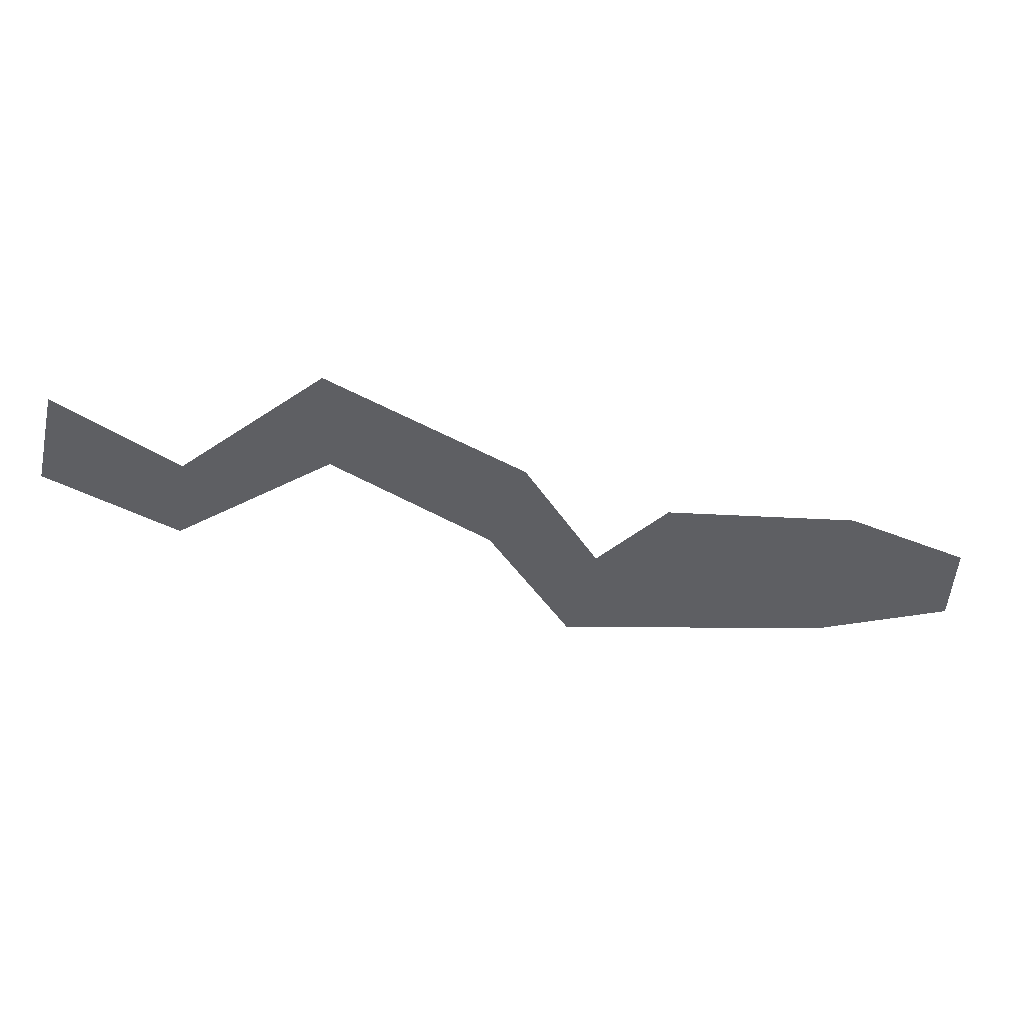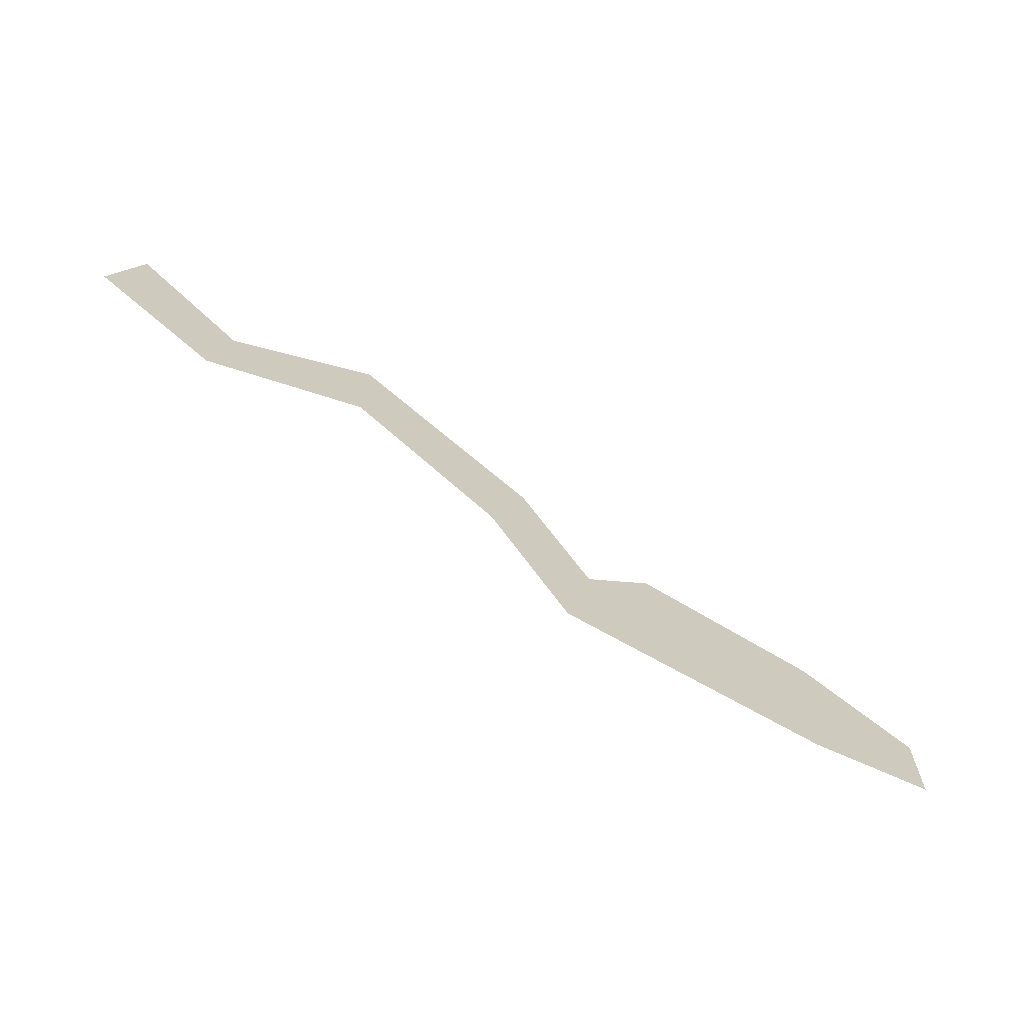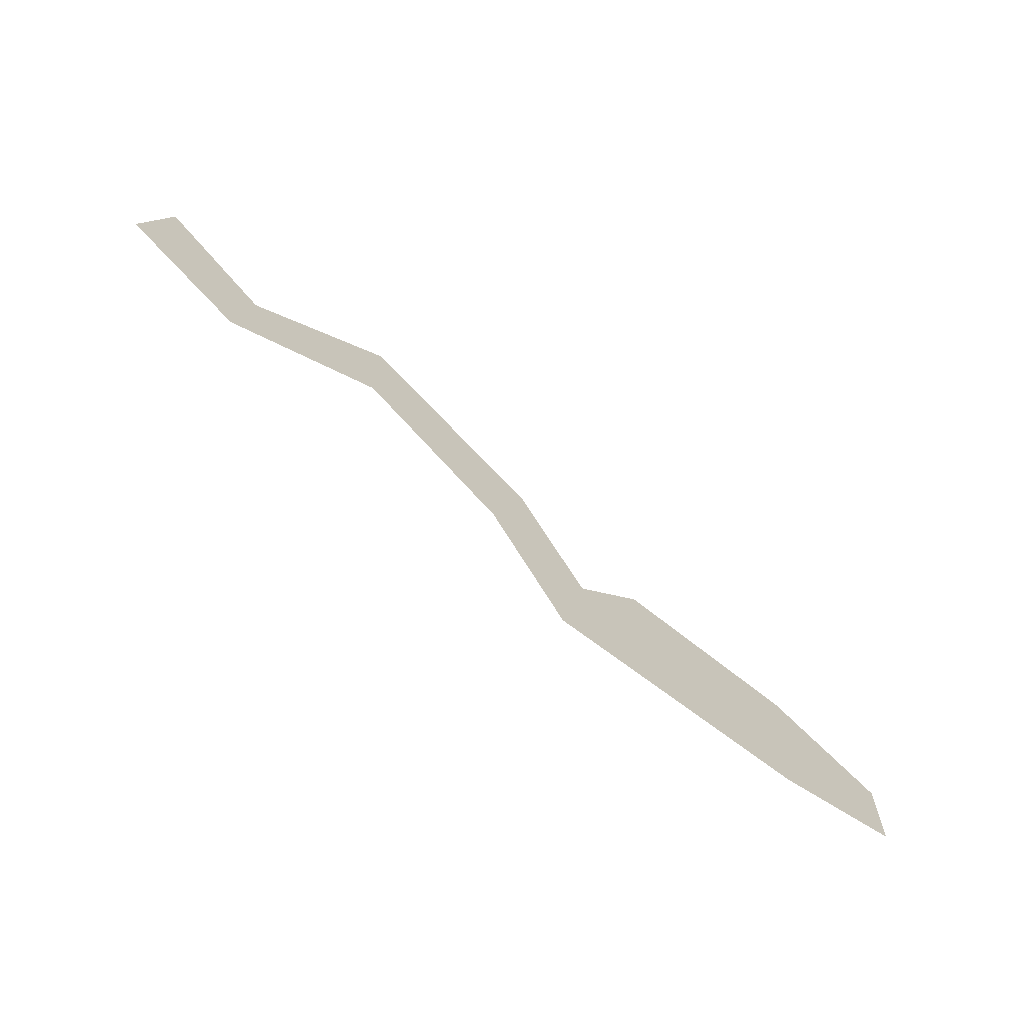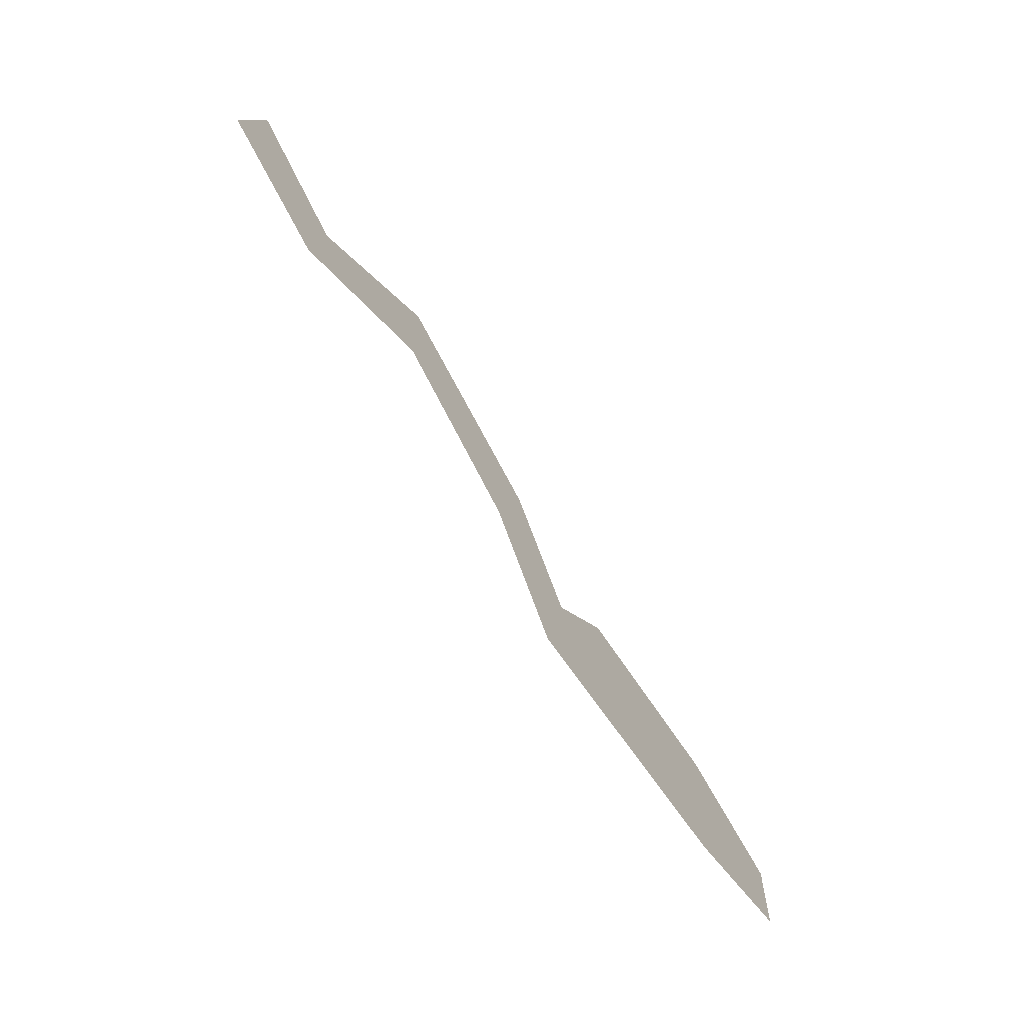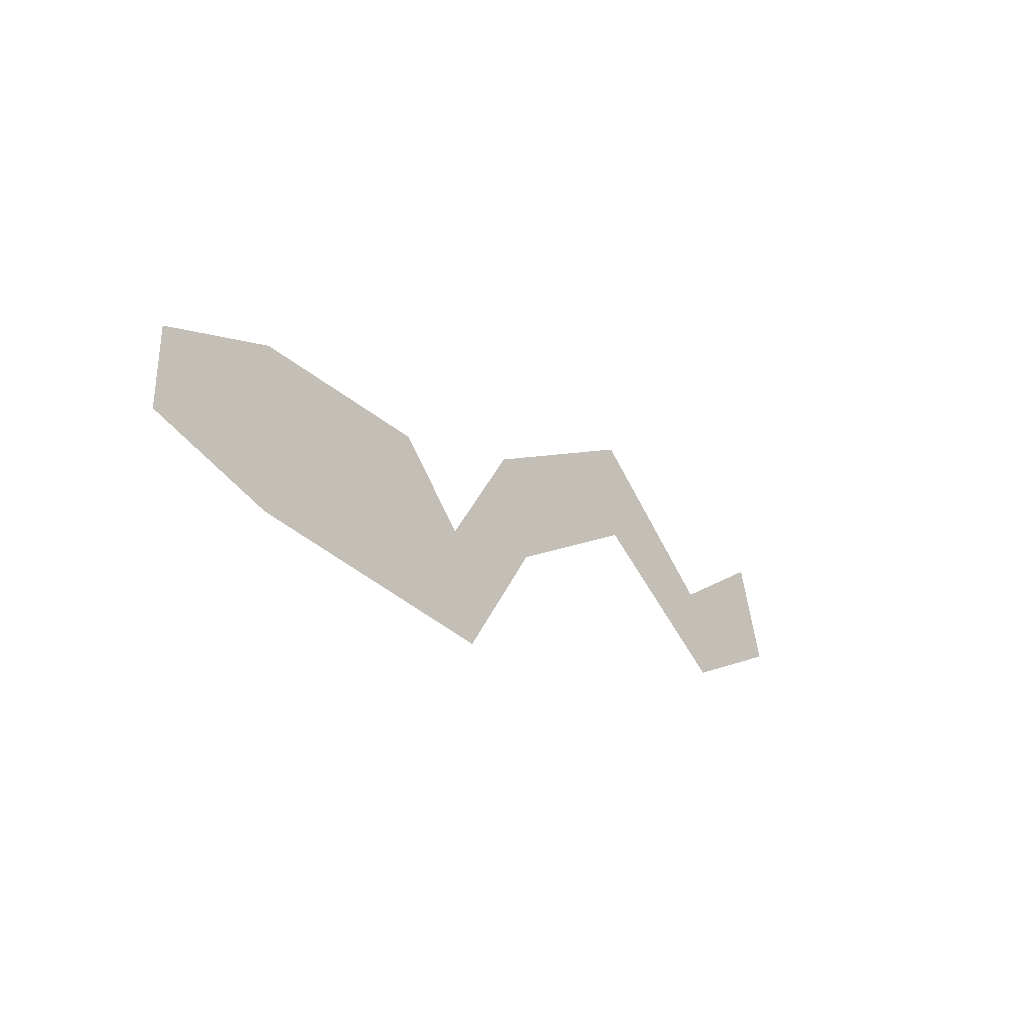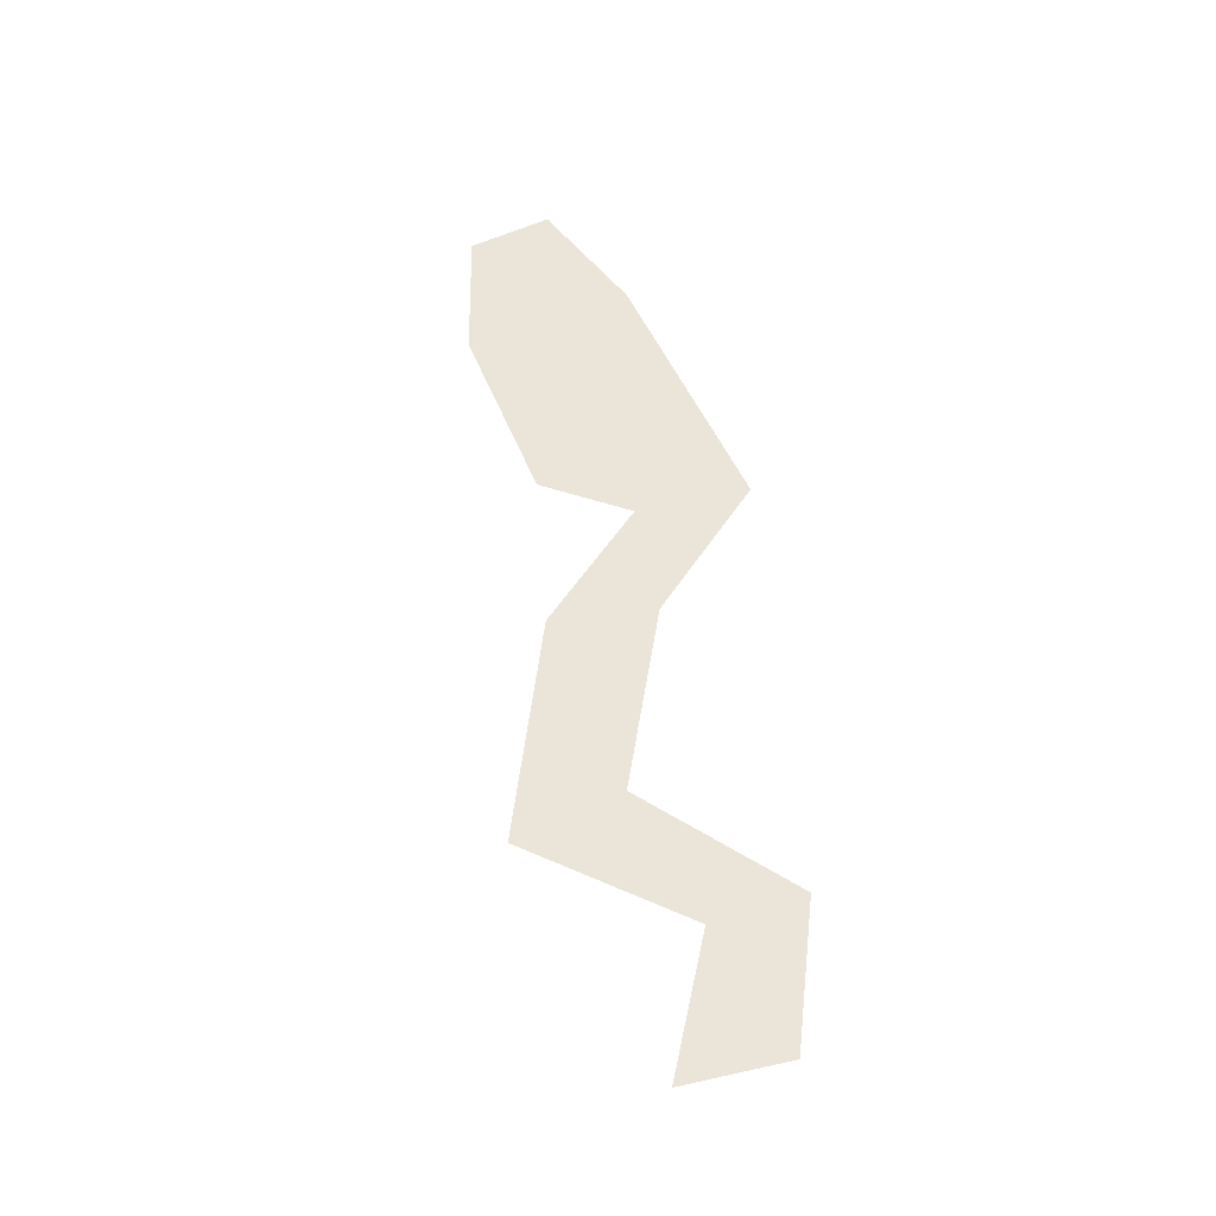
<metadata>
{"format":"obj","ext":"obj","renderer":"f3d","projection":"perspective","resolution":1024,"background":"white","views":[{"elev":48.0,"azim":-0.0,"up":"+Y"},{"elev":-69.1,"azim":-29.6,"up":"+Y"},{"elev":-69.0,"azim":-37.4,"up":"+Y"},{"elev":-66.8,"azim":-55.7,"up":"+Y"},{"elev":-36.0,"azim":128.8,"up":"+Y"},{"elev":58.8,"azim":-116.5,"up":"+Z"}]}
</metadata>
<code>
o WorldMap Mount Hyjal, Npc 54319: Magria
v 0.274 0.496 0
v 0.2698 0.4787 0
v 0.2927 0.481 0
v 0.2903 0.4654 0
v 0.3162 0.4815 0
v 0.3164 0.5005 0
v 0.3474 0.4796 0
v 0.3415 0.4631 0
v 0.3593 0.4584 0
v 0.3548 0.44 0
v 0.3991 0.4397 0
v 0.3708 0.47 0
v 0.4013 0.468 0
v 0.4206 0.4586 0
v 0.4203 0.4444 0
g Route 1
f 1 2 3
f 2 4 3
f 5 3 4
f 3 5 6
f 6 5 7
f 7 5 8
f 7 8 9
f 8 10 9
f 9 10 11
f 12 9 11
f 13 12 11
f 14 13 11
f 14 11 15

</code>
